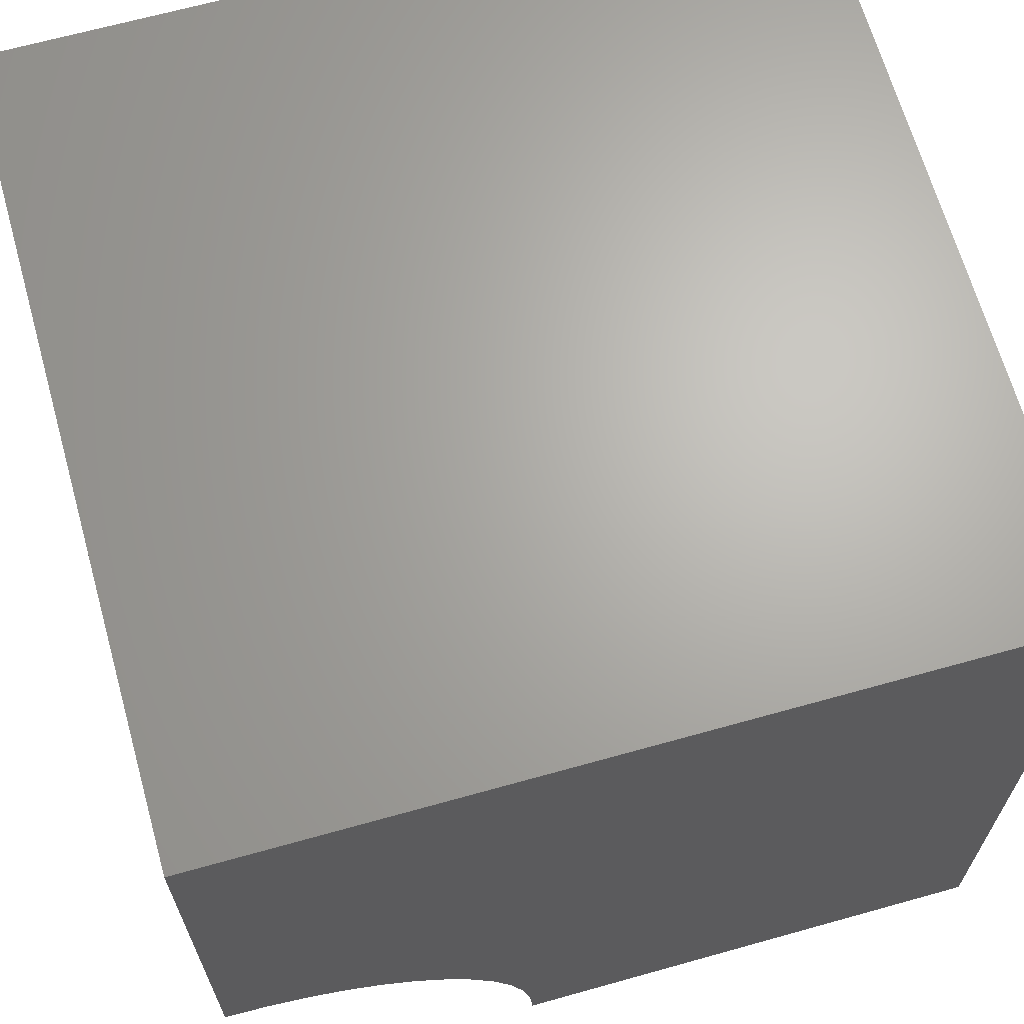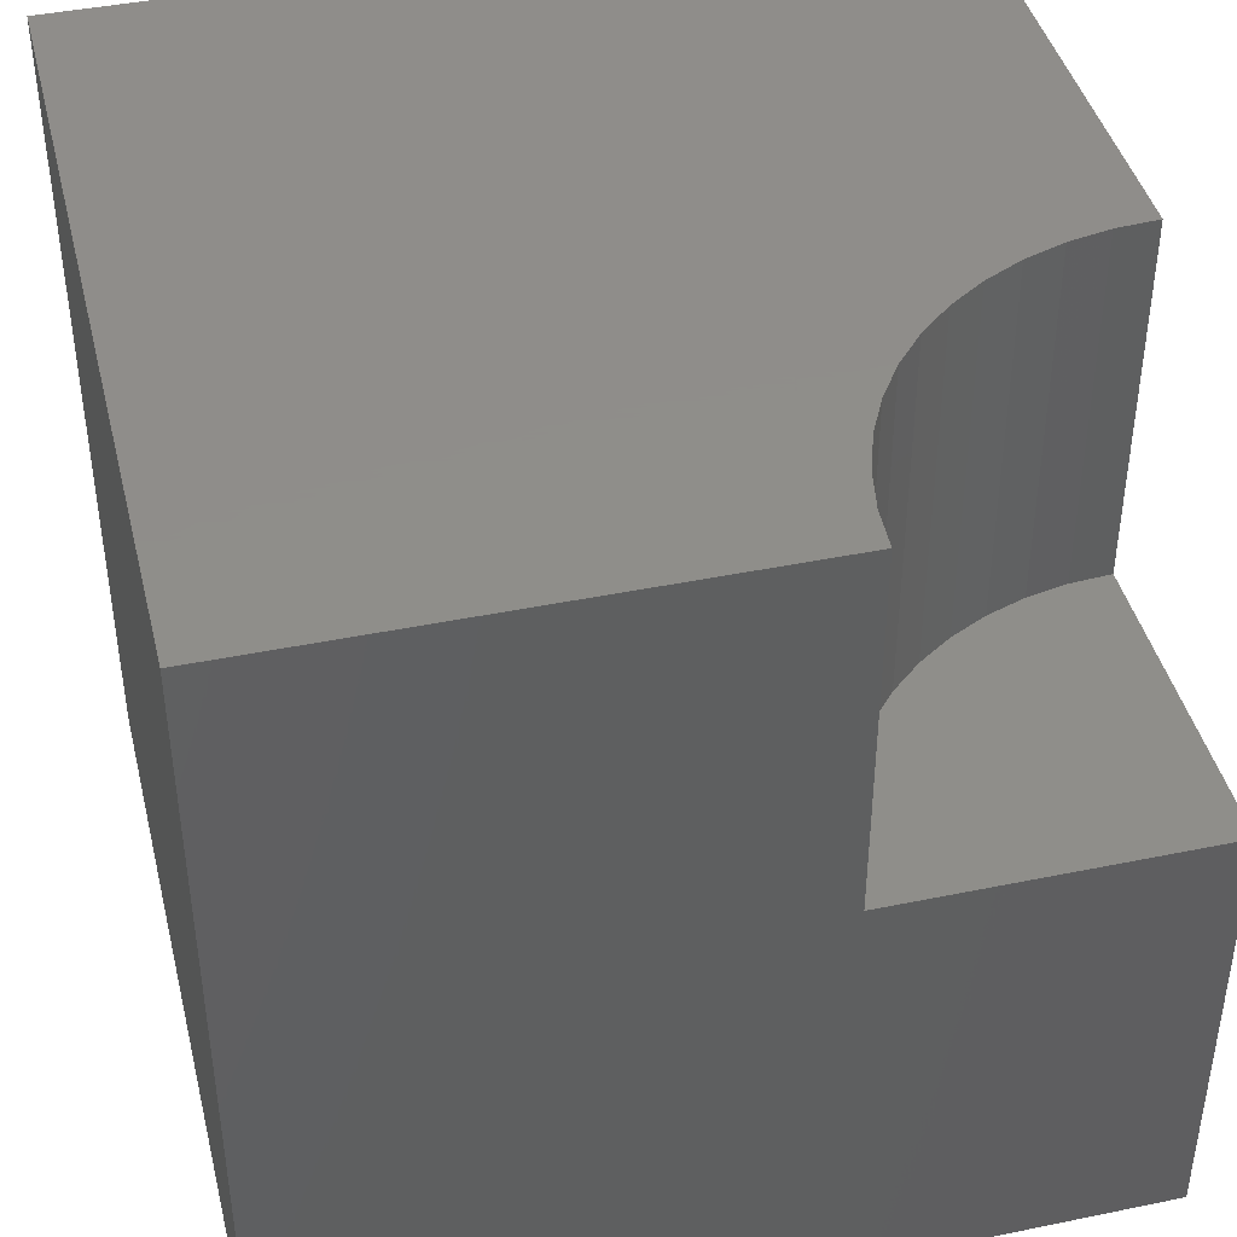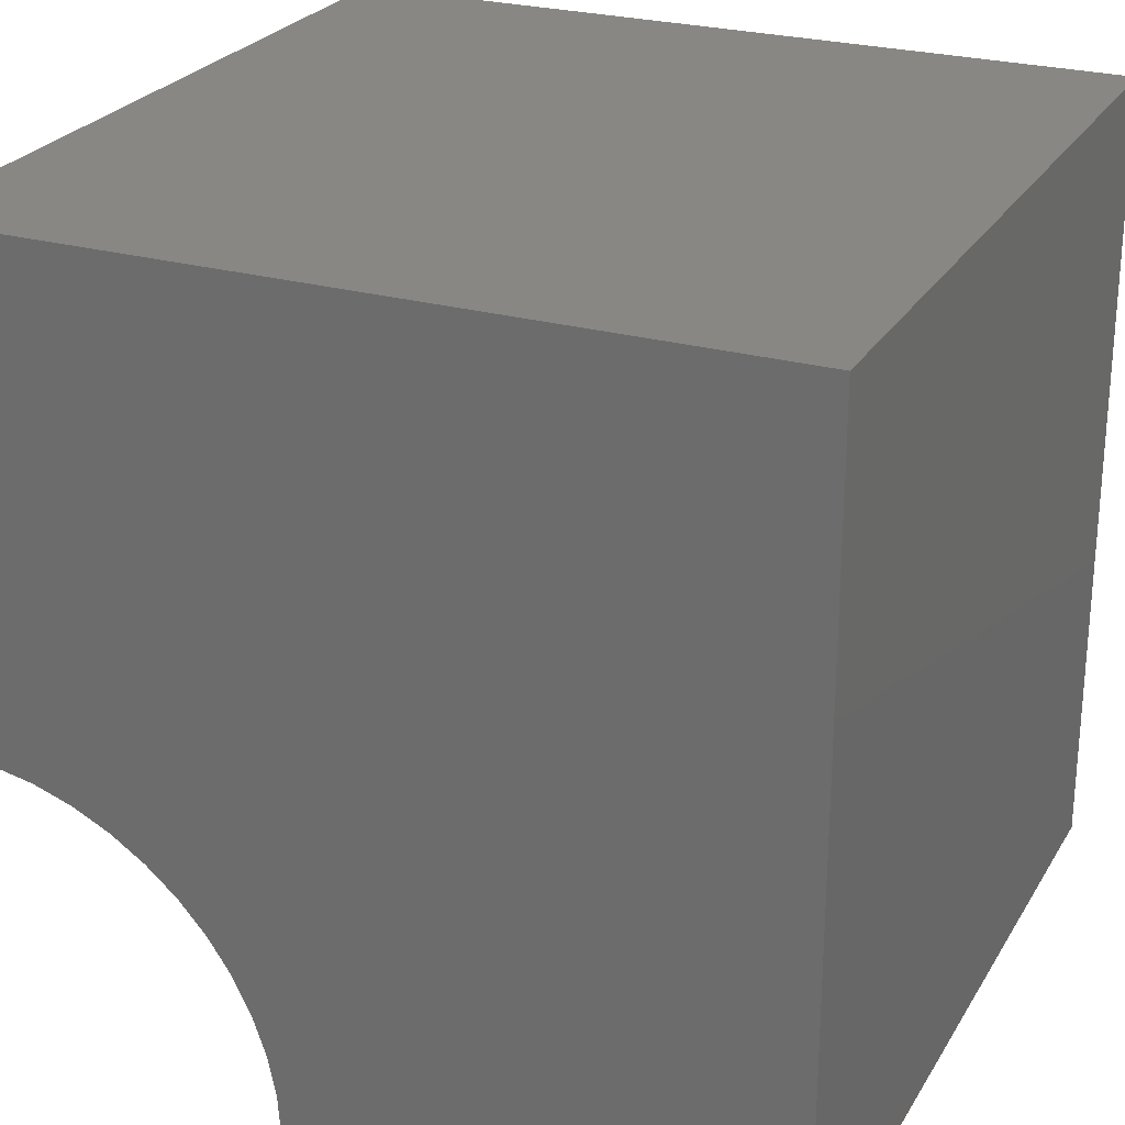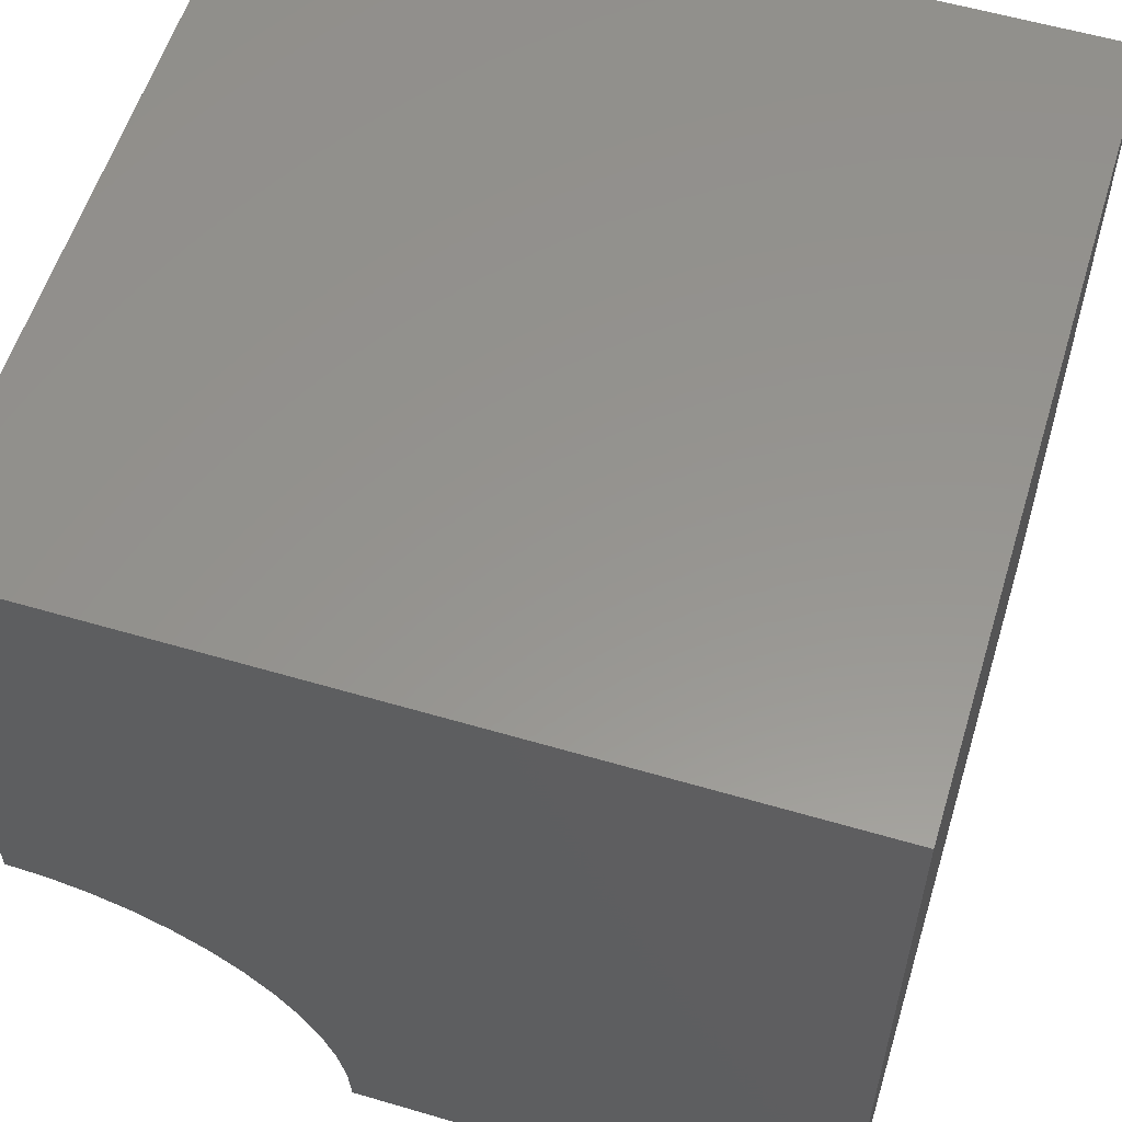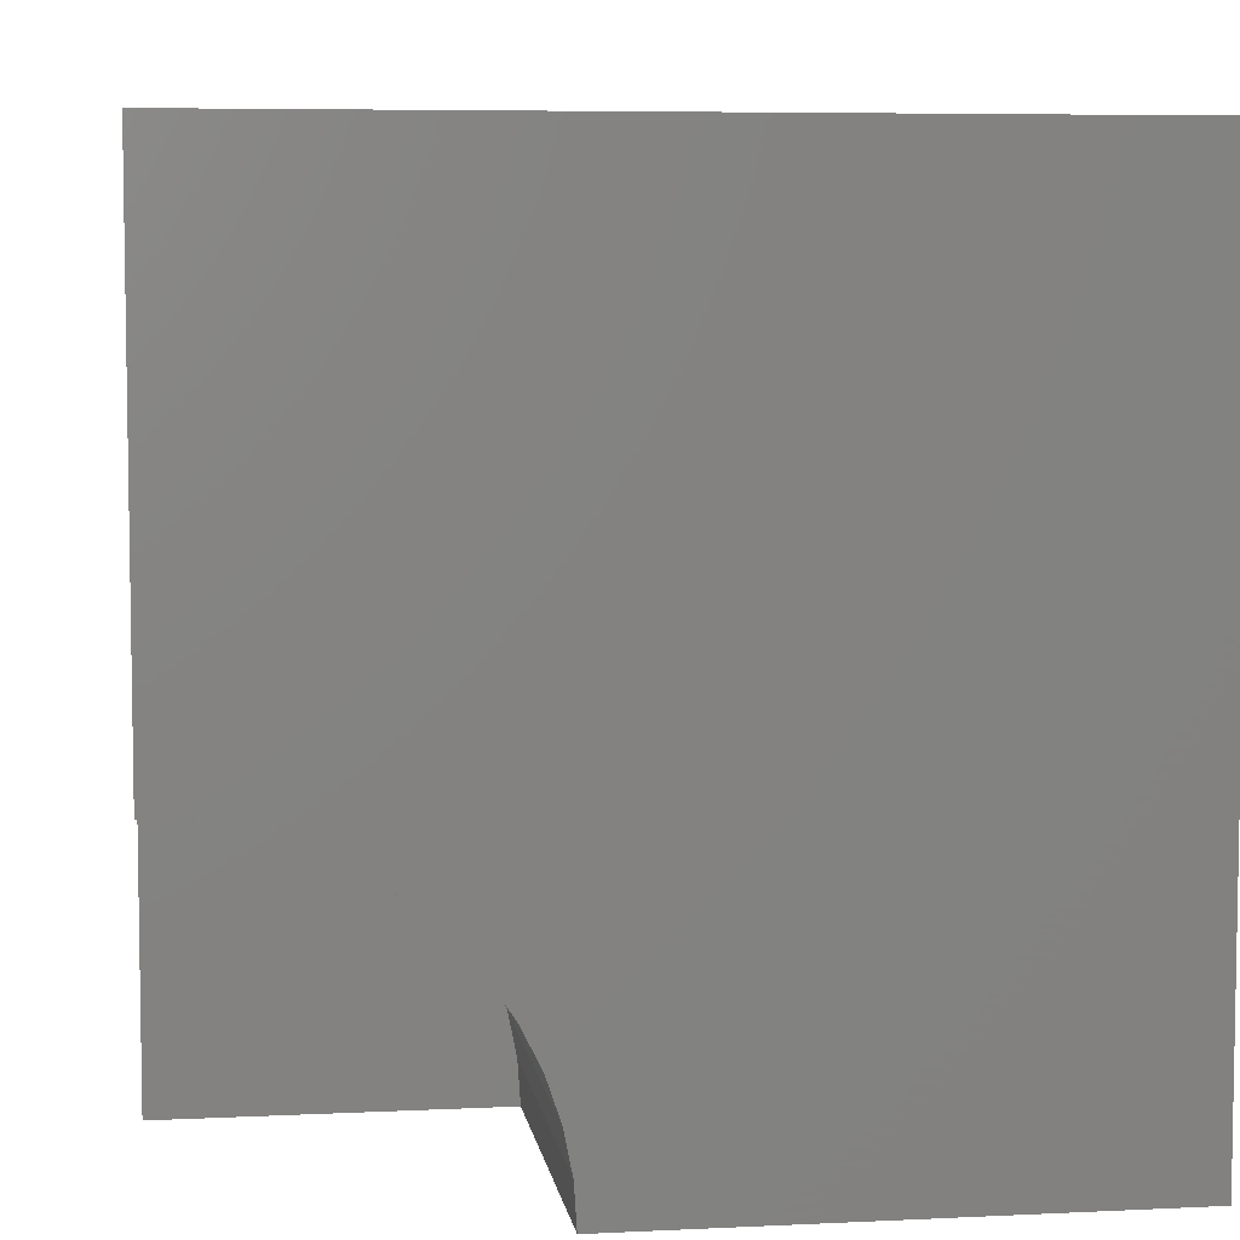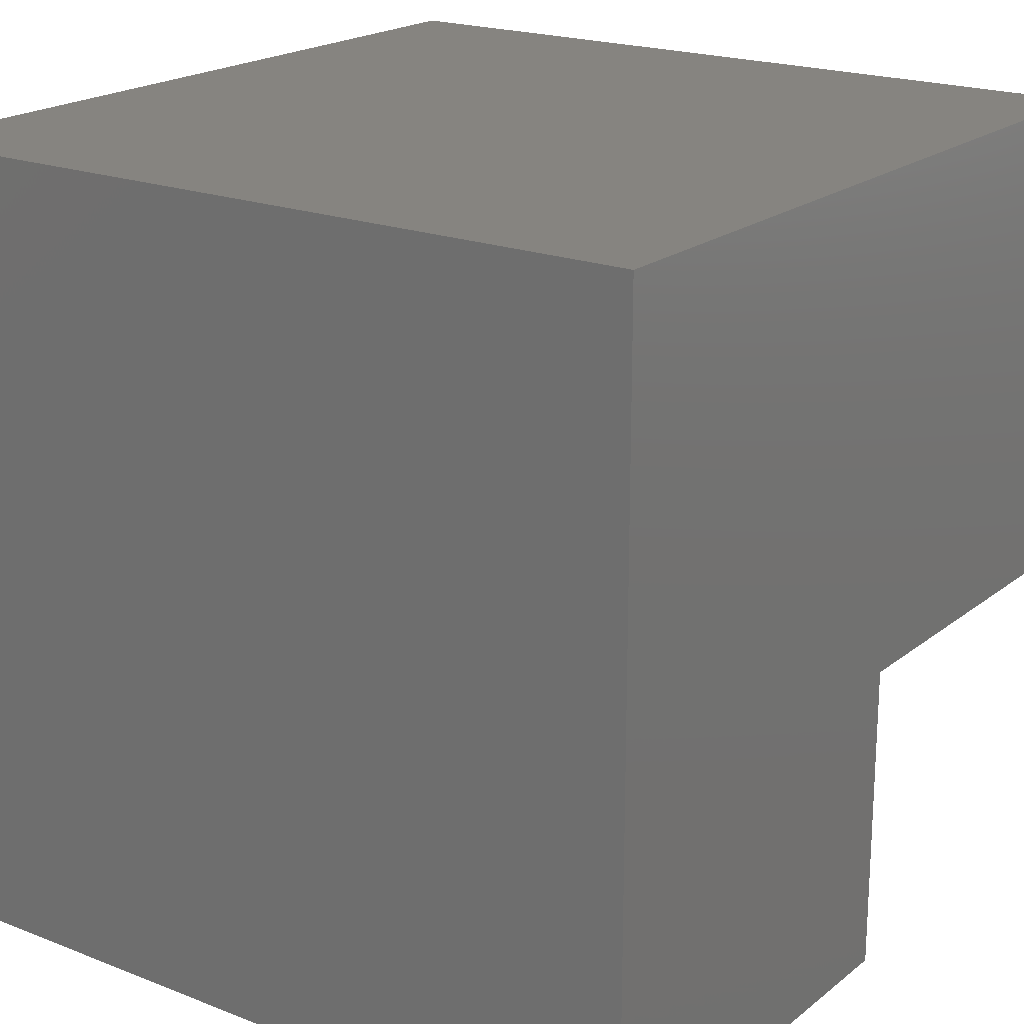
<metadata>
{"format":"stl","ext":"stl","renderer":"f3d","projection":"perspective","resolution":1024,"background":"white","views":[{"elev":66.3,"azim":-15.7,"up":"+Y"},{"elev":42.5,"azim":-103.8,"up":"+Z"},{"elev":25.5,"azim":24.3,"up":"+Y"},{"elev":57.4,"azim":17.0,"up":"+Y"},{"elev":6.3,"azim":-8.3,"up":"+Y"},{"elev":20.1,"azim":-144.4,"up":"+Y"}]}
</metadata>
<code>
# stl→obj: 36 verts, 64 faces
v 0 3.882 10
v 0 10 10
v 0 3.882 5.528
v 0 10 0
v 0 0 5.528
v 0 0 0
v 3.849 0.5067 10
v 3.882 0 10
v 10 0 10
v 1.941 3.362 10
v 2.363 3.08 10
v 10 10 10
v 2.745 2.745 10
v 3.08 2.363 10
v 2.377e-16 3.882 10
v 0.5067 3.849 10
v 1.005 3.75 10
v 1.486 3.587 10
v 3.362 1.941 10
v 3.587 1.486 10
v 3.75 1.005 10
v 10 10 0
v 10 0 0
v 3.882 0 5.528
v 3.849 0.5067 5.528
v 3.75 1.005 5.528
v 3.587 1.486 5.528
v 3.362 1.941 5.528
v 3.08 2.363 5.528
v 2.745 2.745 5.528
v 2.363 3.08 5.528
v 1.941 3.362 5.528
v 1.486 3.587 5.528
v 1.005 3.75 5.528
v 0.5067 3.849 5.528
v 2.377e-16 3.882 5.528
f 1 2 3
f 3 2 4
f 3 4 5
f 5 4 6
f 7 8 9
f 10 11 12
f 12 11 13
f 12 13 14
f 15 16 2
f 2 16 17
f 2 17 12
f 12 17 18
f 12 18 10
f 14 19 12
f 12 19 20
f 12 20 9
f 9 20 21
f 9 21 7
f 22 12 23
f 23 12 9
f 4 22 6
f 6 22 23
f 12 22 2
f 2 22 4
f 5 6 24
f 24 6 23
f 24 23 8
f 8 23 9
f 24 8 7
f 24 7 25
f 25 7 21
f 25 21 26
f 26 21 20
f 26 20 27
f 27 20 19
f 27 19 28
f 28 19 14
f 28 14 29
f 29 14 13
f 29 13 30
f 30 13 11
f 30 11 31
f 31 11 10
f 31 10 32
f 32 10 18
f 32 18 33
f 33 18 17
f 33 17 34
f 34 17 16
f 34 16 35
f 35 16 15
f 35 15 36
f 24 25 5
f 5 25 26
f 5 26 27
f 30 31 5
f 5 31 32
f 5 32 33
f 27 28 5
f 5 28 29
f 5 29 30
f 33 34 5
f 5 34 35
f 5 35 36

</code>
